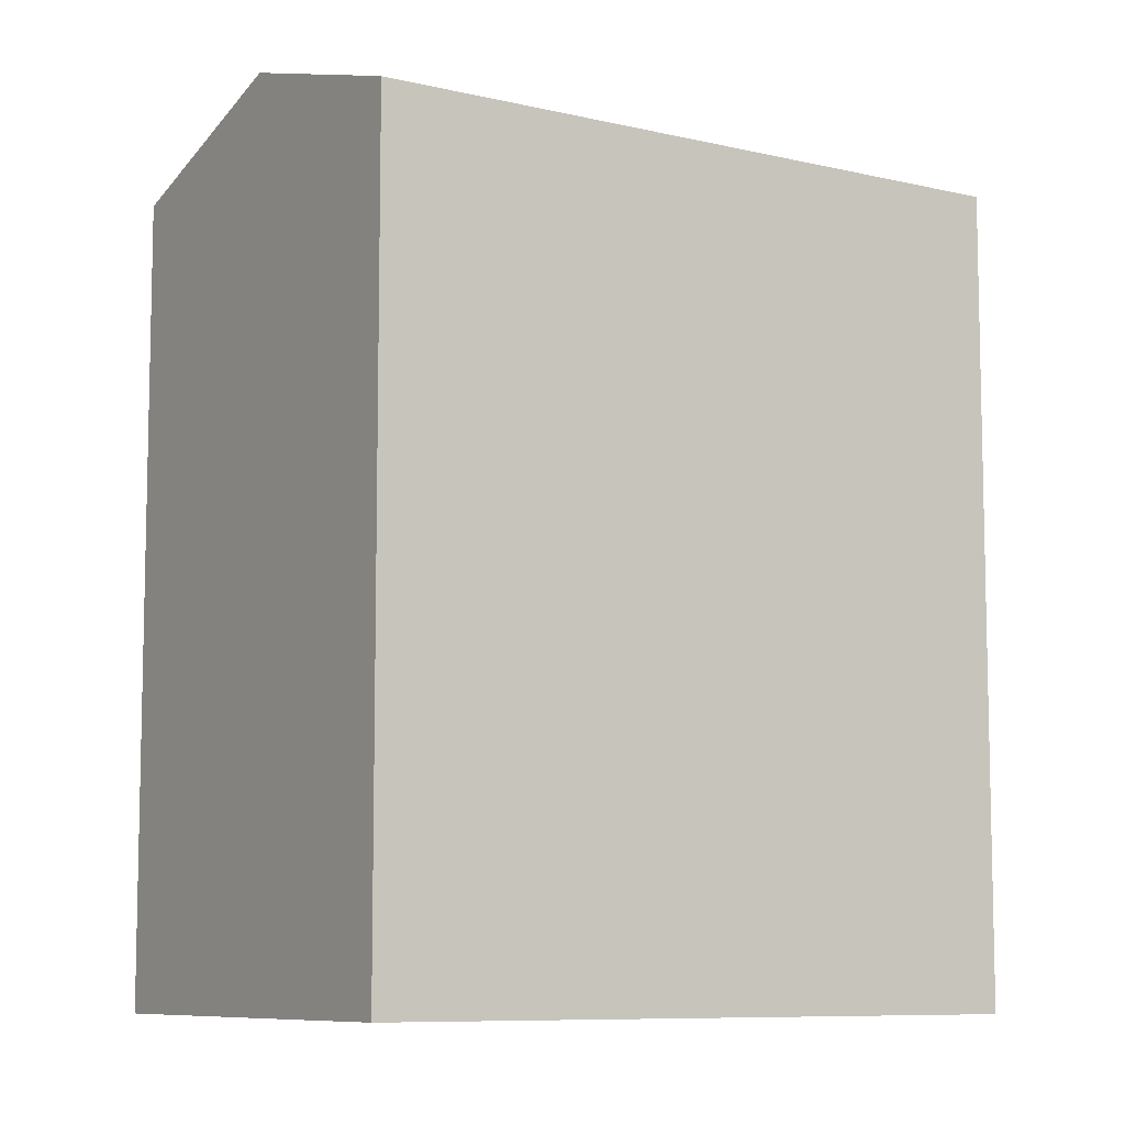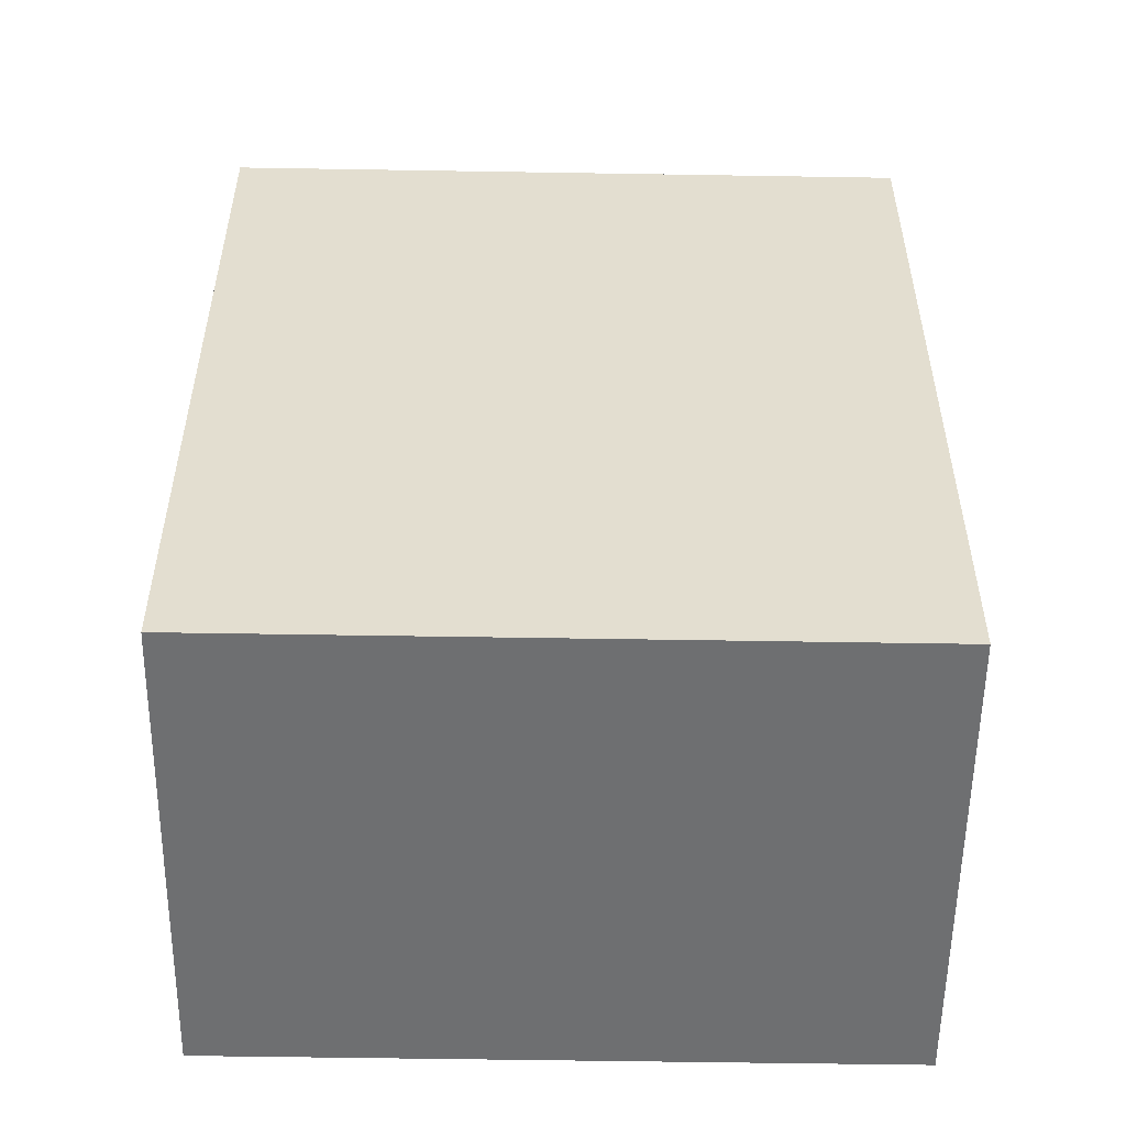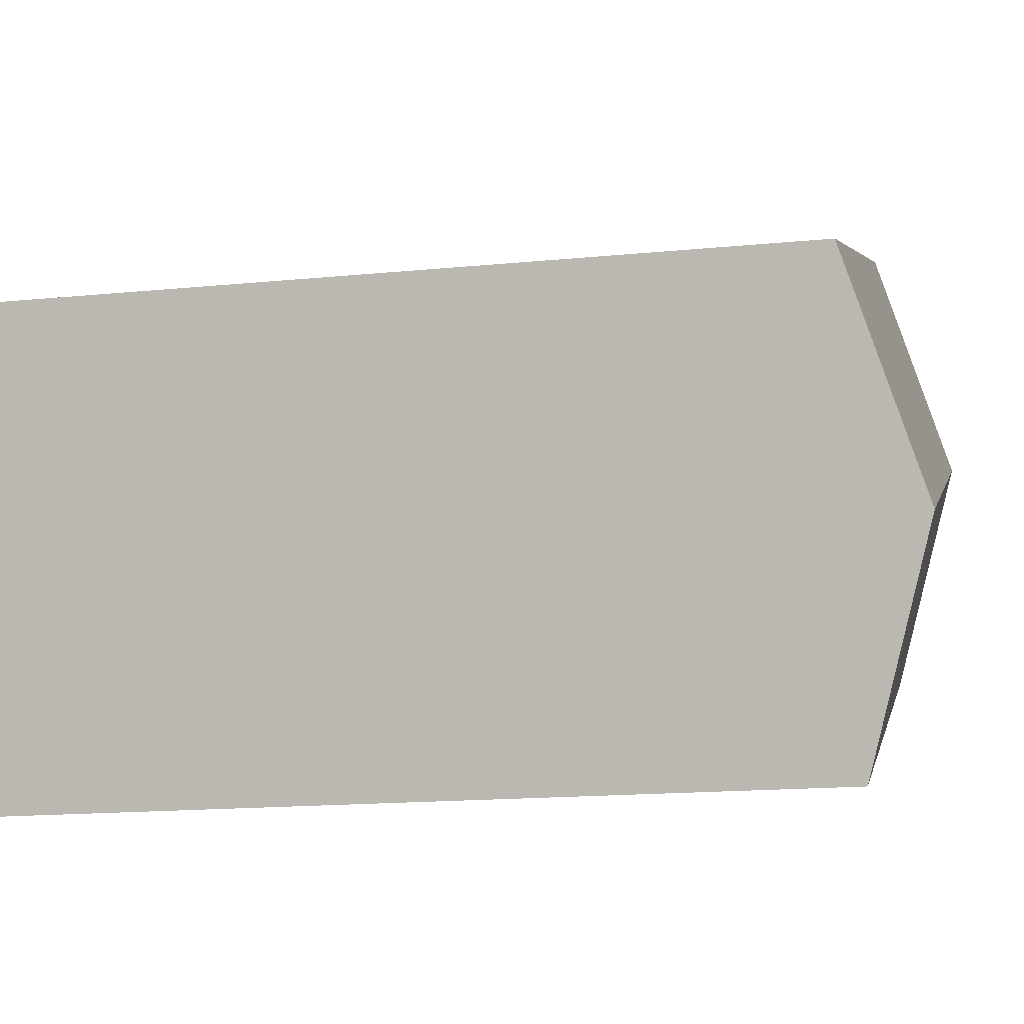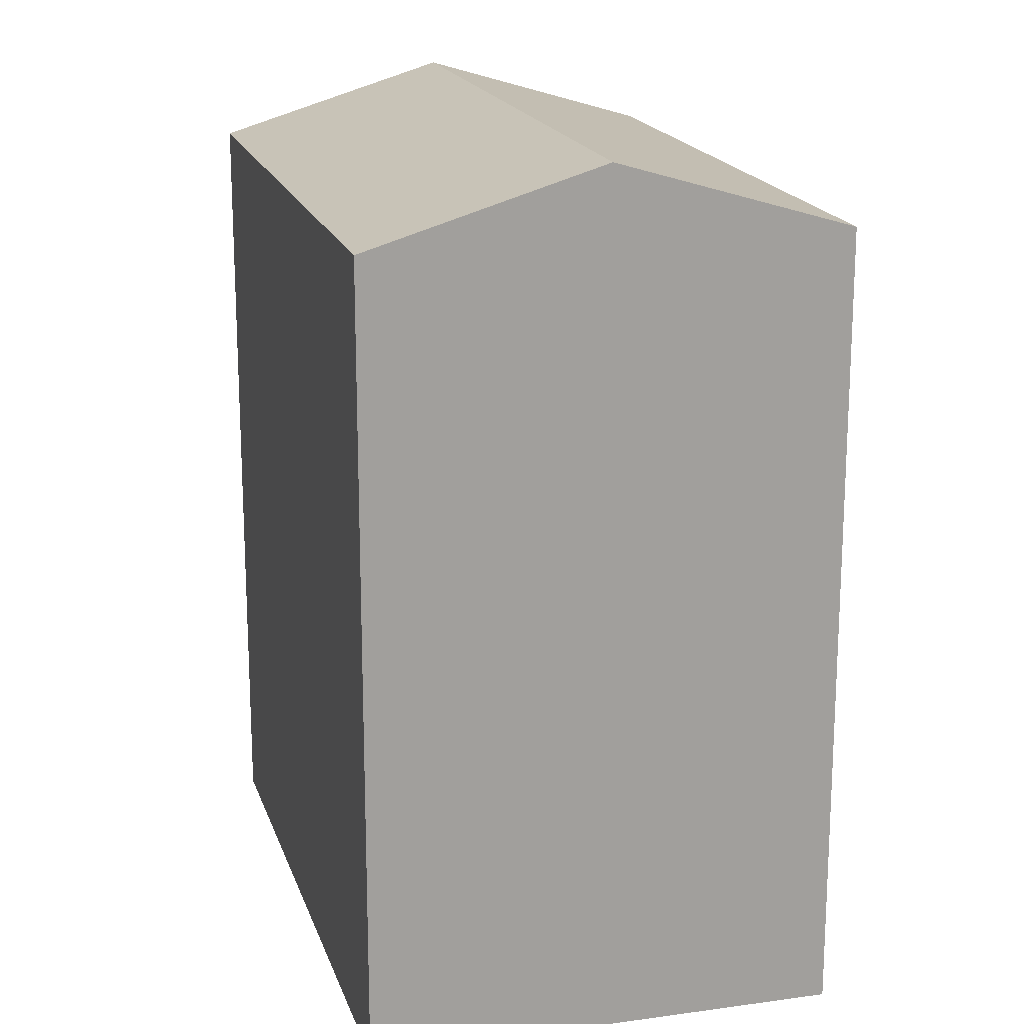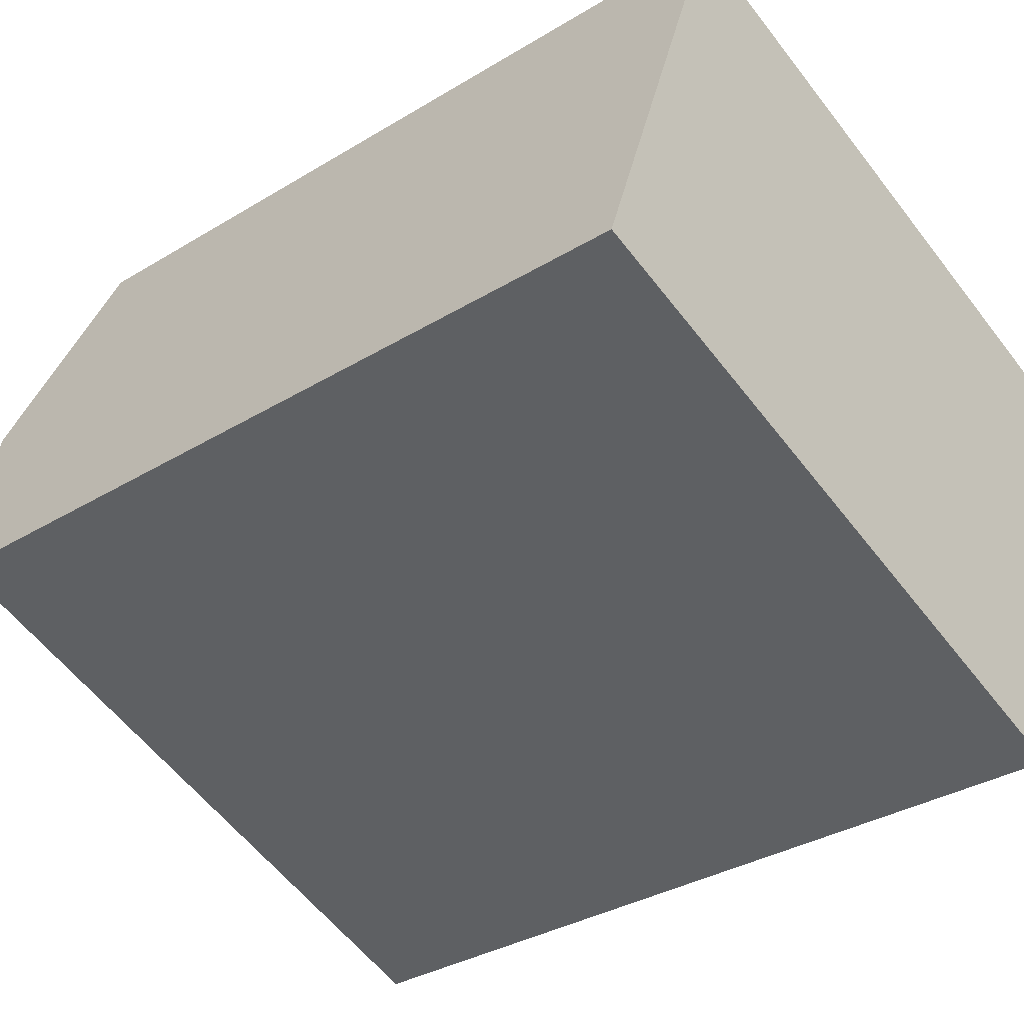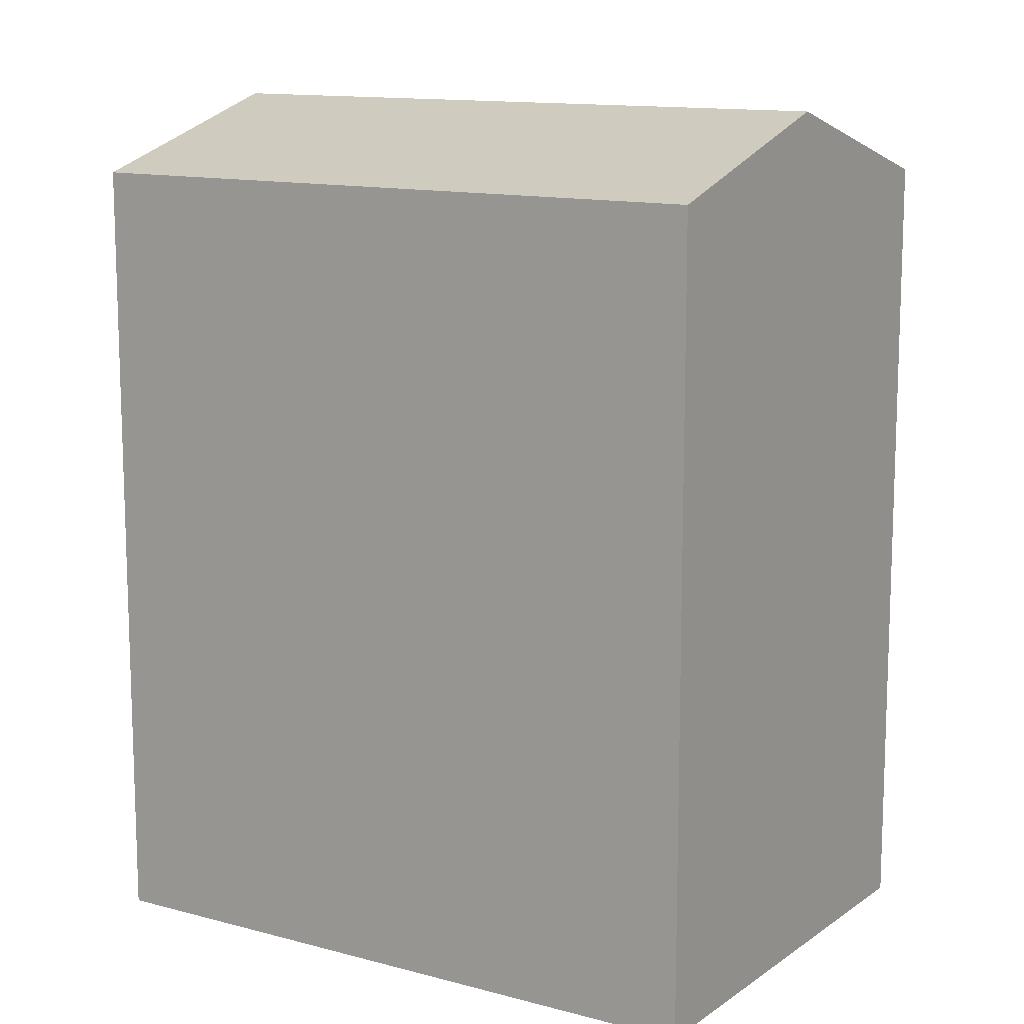
<metadata>
{"format":"obj","ext":"obj","renderer":"f3d","projection":"perspective","resolution":1024,"background":"white","views":[{"elev":-8.5,"azim":-13.4,"up":"+Y"},{"elev":-54.5,"azim":18.5,"up":"+Y"},{"elev":-16.1,"azim":101.6,"up":"+Z"},{"elev":18.2,"azim":94.0,"up":"+Y"},{"elev":-33.4,"azim":-50.1,"up":"+Z"},{"elev":12.5,"azim":-128.1,"up":"+Y"}]}
</metadata>
<code>
v  0 0 0
v  20.09 -3.462e-16 5.654
v  3.956 -6.963e-16 11.37
v  16.13 3.501e-16 -5.718
v  3.957 20.3 11.37
v  0.0004337 20.3 -0.0006423
v  1.978 22.1 5.685
v  16.13 20.3 -5.718
v  20.09 20.3 5.653
v  18.11 22.1 -0.0326
g defaultobject
f 1 2 3
f 2 1 4
f 5 1 3
f 1 5 6
f 6 5 7
f 6 4 1
f 4 6 8
f 8 2 4
f 2 8 9
f 9 8 10
f 2 5 3
f 5 2 9
f 10 6 7
f 6 10 8
f 9 7 5
f 7 9 10

</code>
